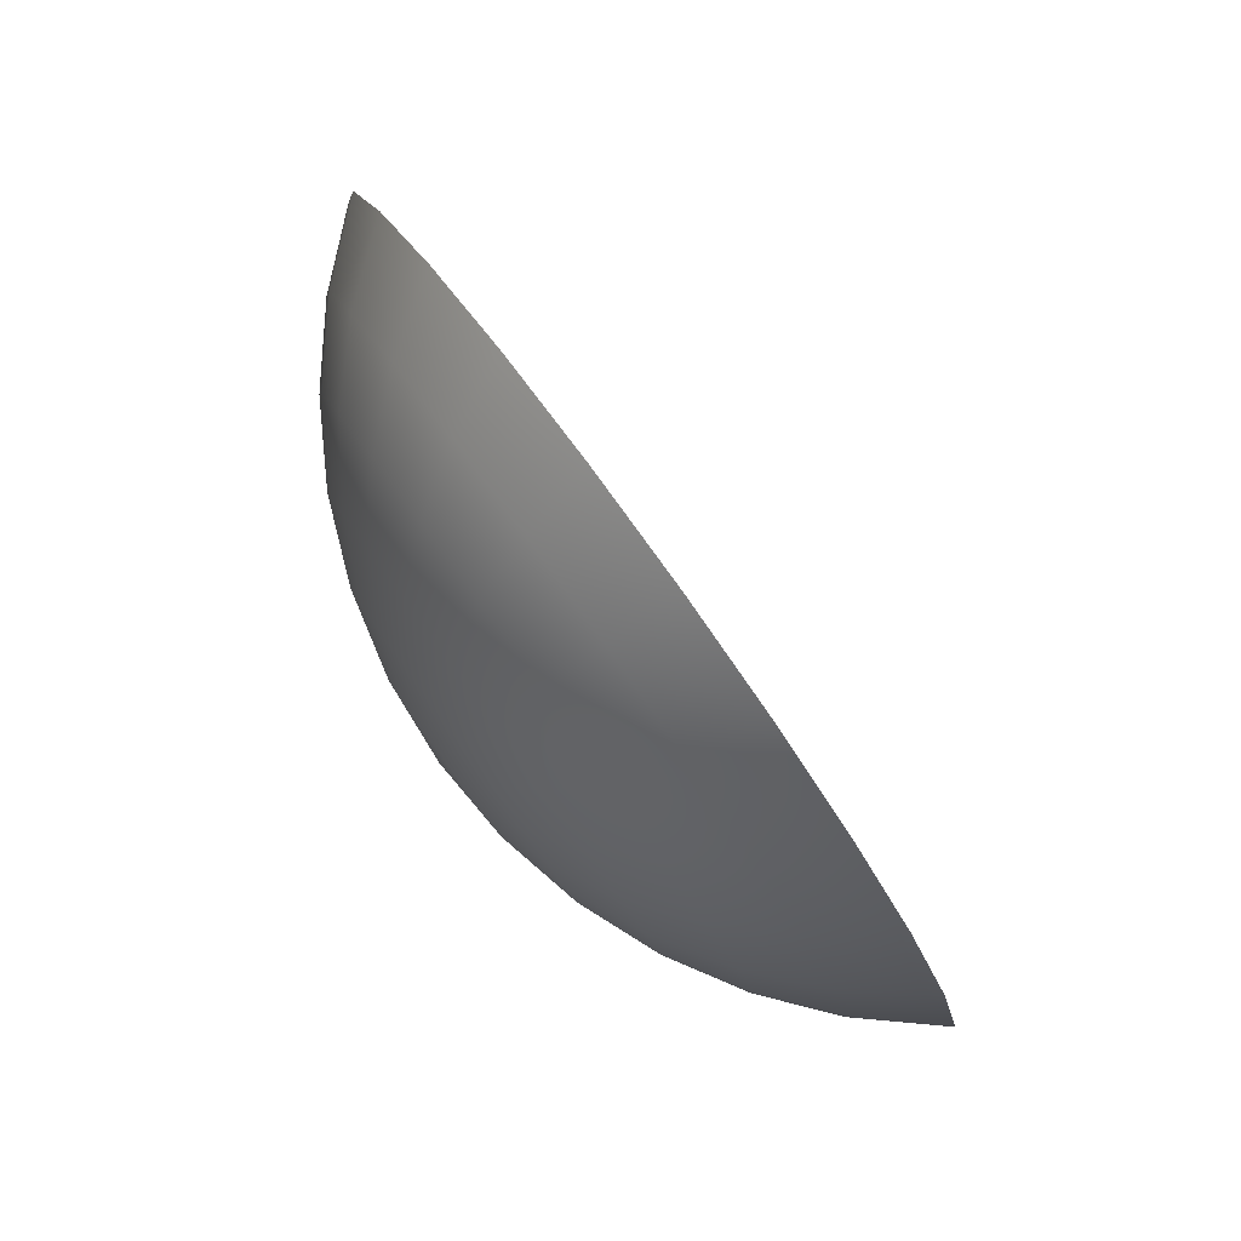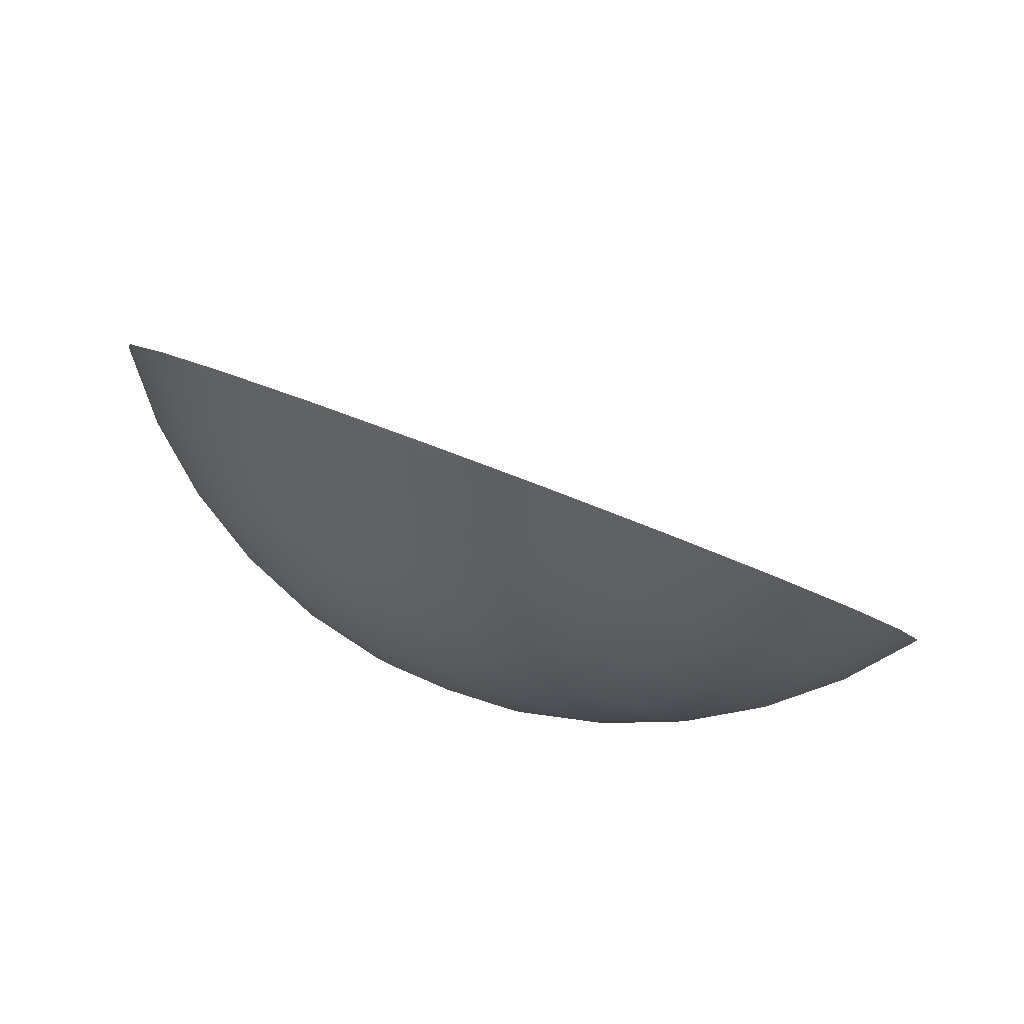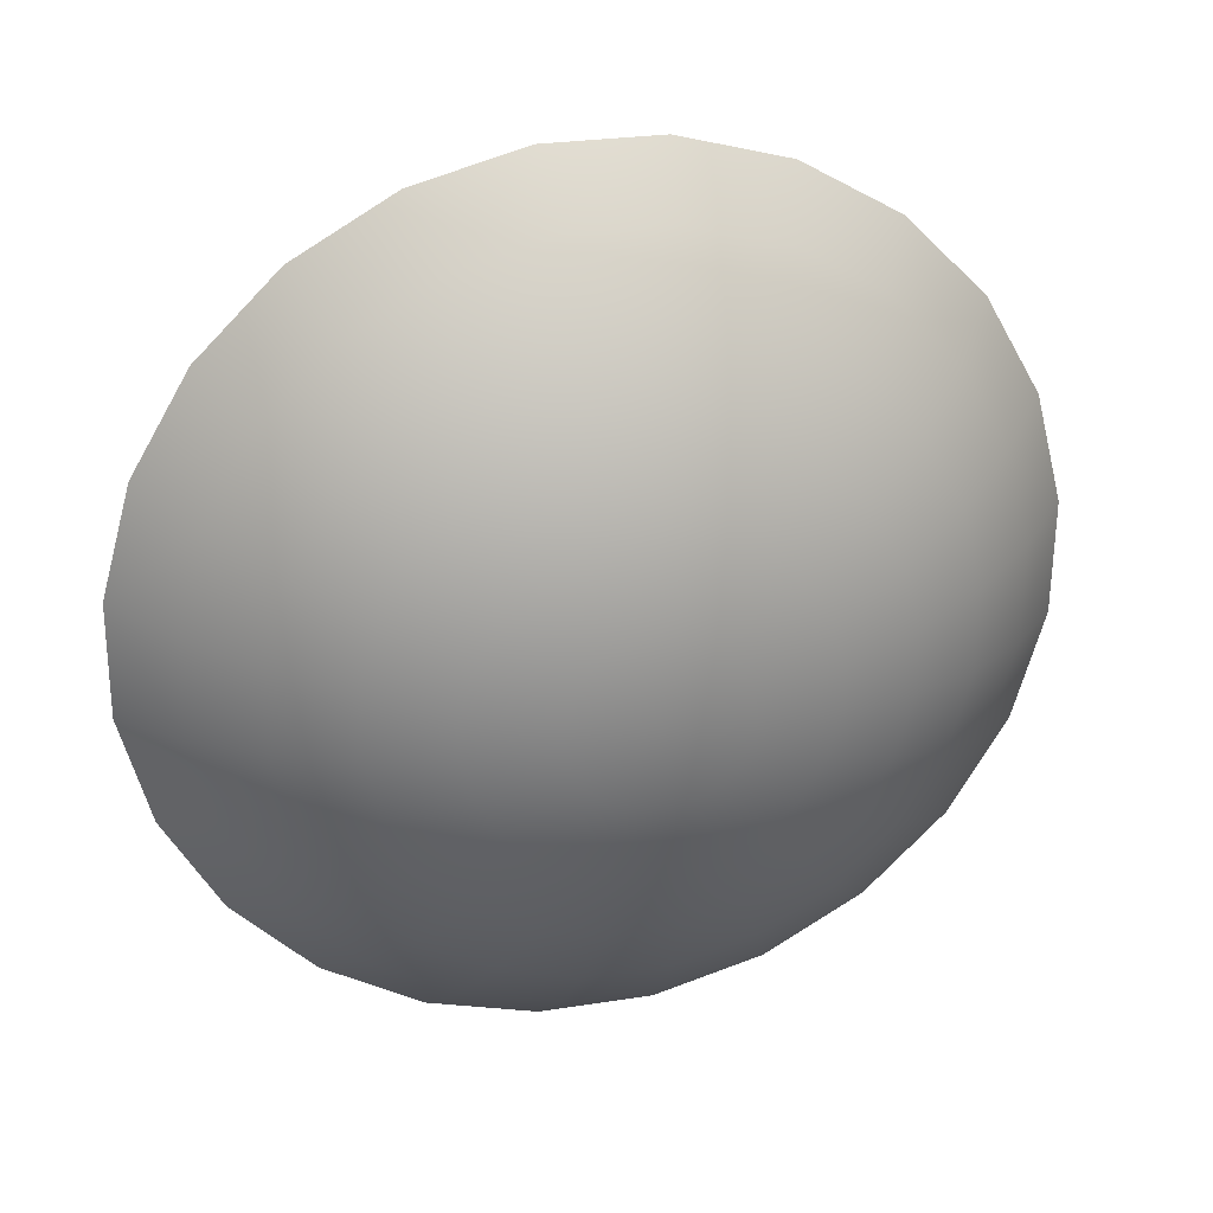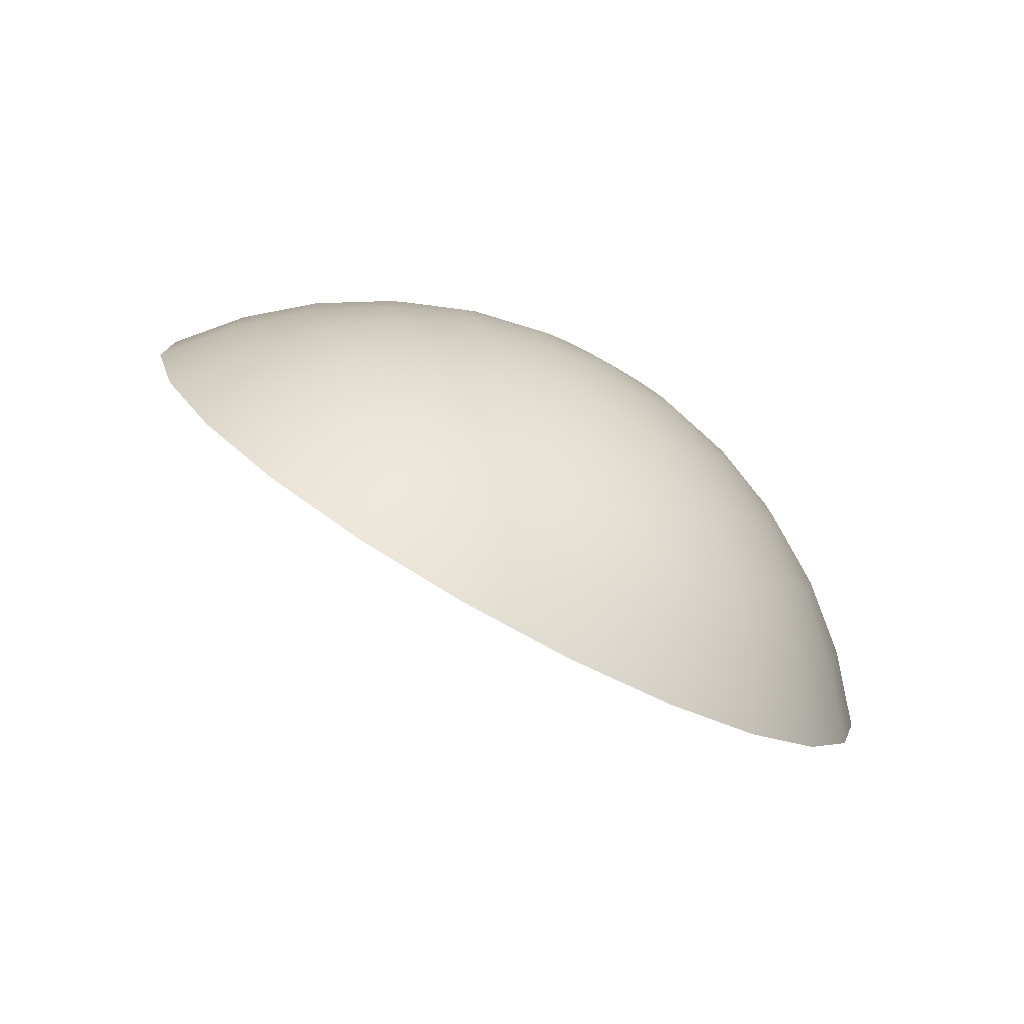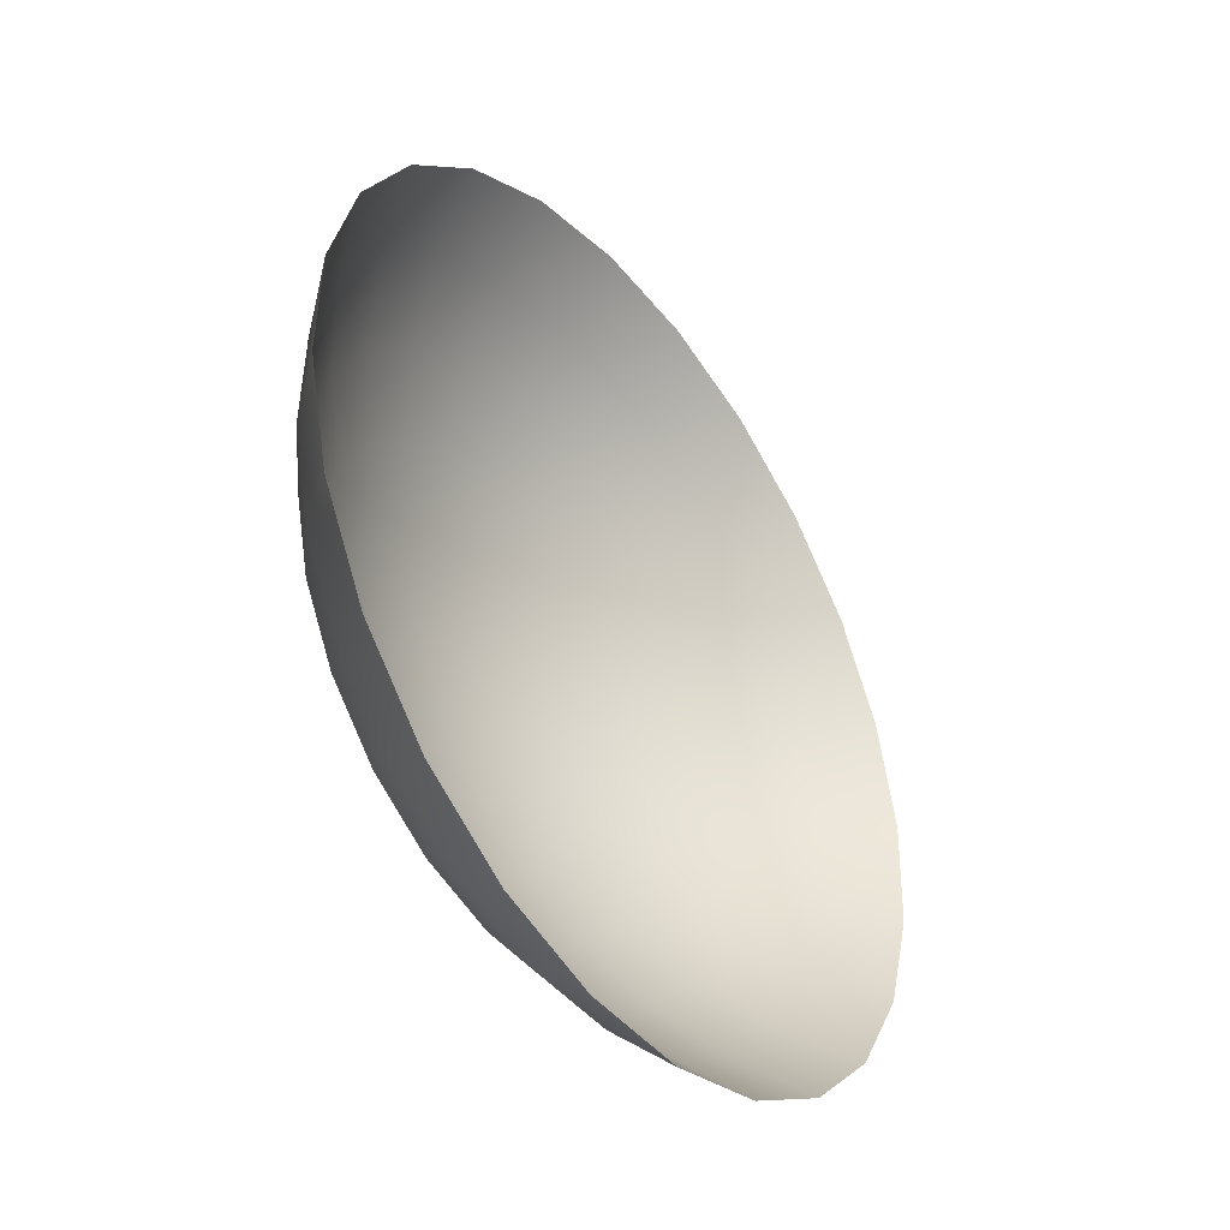
<metadata>
{"format":"obj","ext":"obj","renderer":"f3d","projection":"perspective","resolution":1024,"background":"white","views":[{"elev":-40.2,"azim":-67.8,"up":"+Z"},{"elev":57.5,"azim":-156.4,"up":"+Z"},{"elev":-1.8,"azim":163.8,"up":"+Z"},{"elev":7.9,"azim":96.0,"up":"+Y"},{"elev":14.4,"azim":-68.5,"up":"+Z"}]}
</metadata>
<code>
o Wooden_Plug11/Wooden_Plug/mesh1/mesh1-geometry#mesh1-geometry
v 0.7537 0.4952 -0.1624
v 0.7532 0.4956 -0.1599
v 0.7547 0.4953 -0.1605
v 0.7527 0.4954 -0.162
v 0.7537 0.4955 -0.1579
v 0.7546 0.4949 -0.1629
v 0.7526 0.4948 -0.1642
v 0.7516 0.4957 -0.1598
v 0.7556 0.4951 -0.1586
v 0.7516 0.4957 -0.1576
v 0.7559 0.4949 -0.1613
v 0.7531 0.4946 -0.1645
v 0.7521 0.4949 -0.164
v 0.7516 0.4955 -0.1619
v 0.7541 0.4951 -0.1558
v 0.7516 0.4953 -0.1555
v 0.7552 0.4945 -0.1637
v 0.7534 0.4944 -0.1648
v 0.7516 0.494 -0.1659
v 0.7505 0.4954 -0.162
v 0.75 0.4956 -0.1599
v 0.7564 0.4946 -0.1567
v 0.7572 0.4945 -0.1597
v 0.7495 0.4955 -0.1579
v 0.7569 0.4942 -0.1624
v 0.7516 0.4949 -0.1639
v 0.751 0.4949 -0.164
v 0.7544 0.4944 -0.1539
v 0.7516 0.4945 -0.1535
v 0.7491 0.4951 -0.1558
v 0.7556 0.494 -0.1646
v 0.7536 0.4941 -0.1653
v 0.7495 0.4952 -0.1624
v 0.7505 0.4948 -0.1642
v 0.7485 0.4953 -0.1605
v 0.7571 0.4938 -0.1548
v 0.7584 0.4939 -0.158
v 0.7487 0.4944 -0.1539
v 0.7585 0.4937 -0.1611
v 0.7476 0.4951 -0.1586
v 0.7575 0.4935 -0.1638
v 0.7537 0.4939 -0.1658
v 0.7468 0.4946 -0.1567
v 0.7461 0.4938 -0.1548
v 0.7558 0.4935 -0.1655
v 0.7536 0.4936 -0.1663
v 0.7501 0.4946 -0.1645
v 0.7486 0.4949 -0.1629
v 0.7472 0.4949 -0.1613
v 0.7594 0.493 -0.1564
v 0.7599 0.4929 -0.1597
v 0.7593 0.4928 -0.1628
v 0.7459 0.4945 -0.1597
v 0.7578 0.4928 -0.1651
v 0.7556 0.4929 -0.1665
v 0.7534 0.4934 -0.1667
v 0.7497 0.4944 -0.1648
v 0.7448 0.4939 -0.158
v 0.7575 0.492 -0.1665
v 0.7552 0.4924 -0.1674
v 0.7531 0.4932 -0.1671
v 0.7495 0.4941 -0.1653
v 0.748 0.4945 -0.1637
v 0.7462 0.4942 -0.1624
v 0.7611 0.4919 -0.1584
v 0.7609 0.4918 -0.1618
v 0.7596 0.4918 -0.1646
v 0.7447 0.4937 -0.1611
v 0.7438 0.493 -0.1564
v 0.7593 0.4908 -0.1664
v 0.7569 0.4913 -0.1678
v 0.7546 0.492 -0.1681
v 0.7526 0.493 -0.1674
v 0.7495 0.4939 -0.1658
v 0.7622 0.4906 -0.1607
v 0.7433 0.4929 -0.1597
v 0.7585 0.4899 -0.1681
v 0.7559 0.4906 -0.169
v 0.7537 0.4917 -0.1687
v 0.7521 0.4929 -0.1676
v 0.7475 0.494 -0.1646
v 0.7495 0.4936 -0.1663
v 0.7456 0.4935 -0.1638
v 0.7626 0.4892 -0.1632
v 0.7612 0.4906 -0.164
v 0.7609 0.4894 -0.1661
v 0.7439 0.4928 -0.1628
v 0.742 0.4919 -0.1584
v 0.7599 0.4883 -0.1682
v 0.7572 0.4891 -0.1696
v 0.7547 0.4902 -0.1698
v 0.7527 0.4915 -0.1691
v 0.7516 0.4929 -0.1676
v 0.7474 0.4935 -0.1655
v 0.7497 0.4934 -0.1667
v 0.7475 0.4929 -0.1665
v 0.7423 0.4918 -0.1618
v 0.7409 0.4906 -0.1607
v 0.7584 0.4873 -0.1699
v 0.7556 0.4884 -0.1707
v 0.7532 0.4899 -0.1704
v 0.7516 0.4914 -0.1692
v 0.751 0.4929 -0.1676
v 0.7501 0.4932 -0.1671
v 0.748 0.4924 -0.1674
v 0.7454 0.4928 -0.1651
v 0.7622 0.4878 -0.1657
v 0.7436 0.4918 -0.1646
v 0.7594 0.4854 -0.17
v 0.7564 0.4866 -0.1712
v 0.7537 0.488 -0.1714
v 0.7516 0.4898 -0.1705
v 0.7505 0.4915 -0.1691
v 0.7505 0.493 -0.1674
v 0.7456 0.492 -0.1665
v 0.7486 0.492 -0.1681
v 0.7462 0.4913 -0.1678
v 0.7611 0.4865 -0.168
v 0.742 0.4906 -0.164
v 0.7571 0.4846 -0.1715
v 0.7541 0.4861 -0.1721
v 0.7516 0.4879 -0.1716
v 0.75 0.4899 -0.1704
v 0.7495 0.4917 -0.1687
v 0.7472 0.4906 -0.169
v 0.7439 0.4908 -0.1664
v 0.7423 0.4894 -0.1661
v 0.7406 0.4892 -0.1632
v 0.7516 0.4859 -0.1724
v 0.7495 0.488 -0.1714
v 0.7447 0.4899 -0.1681
v 0.7485 0.4902 -0.1698
v 0.7459 0.4891 -0.1696
v 0.7544 0.484 -0.1725
v 0.7491 0.4861 -0.1721
v 0.7476 0.4884 -0.1707
v 0.7433 0.4883 -0.1682
v 0.7409 0.4878 -0.1657
v 0.7516 0.4839 -0.1728
v 0.7448 0.4873 -0.1699
v 0.7468 0.4866 -0.1712
v 0.7487 0.484 -0.1725
v 0.742 0.4865 -0.168
v 0.7438 0.4854 -0.17
v 0.7461 0.4846 -0.1715
f 1 2 3
f 2 1 4
f 5 3 2
f 3 6 1
f 7 4 1
f 4 8 2
f 3 5 9
f 2 10 5
f 6 3 11
f 12 1 6
f 4 7 13
f 1 12 7
f 8 4 14
f 10 2 8
f 15 9 5
f 9 11 3
f 16 5 10
f 11 17 6
f 6 18 12
f 19 13 7
f 13 14 4
f 19 7 12
f 20 8 14
f 21 10 8
f 9 15 22
f 5 16 15
f 11 9 23
f 24 16 10
f 17 11 25
f 18 6 17
f 19 12 18
f 26 13 19
f 14 13 26
f 8 20 21
f 14 27 20
f 10 21 24
f 28 22 15
f 22 23 9
f 29 15 16
f 23 25 11
f 16 24 30
f 25 31 17
f 17 32 18
f 19 18 32
f 27 26 19
f 27 14 26
f 33 21 20
f 34 20 27
f 35 24 21
f 22 28 36
f 15 29 28
f 23 22 37
f 16 38 29
f 25 23 39
f 40 30 24
f 38 16 30
f 31 25 41
f 32 17 31
f 19 32 42
f 34 27 19
f 21 33 35
f 20 34 33
f 24 35 40
f 36 37 22
f 37 39 23
f 39 41 25
f 30 40 43
f 30 44 38
f 41 45 31
f 31 42 32
f 19 42 46
f 47 34 19
f 48 35 33
f 47 33 34
f 49 40 35
f 37 36 50
f 39 37 51
f 41 39 52
f 53 43 40
f 44 30 43
f 45 41 54
f 42 31 45
f 42 55 46
f 19 46 56
f 57 47 19
f 35 48 49
f 33 47 48
f 40 49 53
f 50 51 37
f 51 52 39
f 52 54 41
f 43 53 58
f 58 44 43
f 59 45 54
f 55 42 45
f 60 46 55
f 46 60 56
f 19 56 61
f 57 48 47
f 62 57 19
f 63 49 48
f 64 53 49
f 51 50 65
f 52 51 66
f 54 52 67
f 68 58 53
f 44 58 69
f 45 59 55
f 54 70 59
f 55 71 60
f 72 56 60
f 56 72 61
f 19 61 73
f 48 57 63
f 62 63 57
f 74 62 19
f 49 63 64
f 53 64 68
f 75 51 65
f 51 75 66
f 66 67 52
f 70 54 67
f 58 68 76
f 76 69 58
f 71 55 59
f 77 59 70
f 78 60 71
f 60 78 72
f 79 61 72
f 61 79 73
f 19 73 80
f 63 62 81
f 74 81 62
f 74 19 82
f 81 64 63
f 83 68 64
f 84 66 75
f 67 66 85
f 67 86 70
f 87 76 68
f 69 76 88
f 59 77 71
f 70 89 77
f 71 90 78
f 91 72 78
f 72 91 79
f 92 73 79
f 73 92 80
f 19 80 93
f 81 74 94
f 82 19 95
f 96 74 82
f 64 81 83
f 68 83 87
f 66 84 85
f 86 67 85
f 89 70 86
f 76 87 97
f 76 98 88
f 90 71 77
f 99 77 89
f 100 78 90
f 78 100 91
f 101 79 91
f 79 101 92
f 102 80 92
f 80 102 93
f 103 19 93
f 74 96 94
f 94 83 81
f 95 19 104
f 105 82 95
f 82 105 96
f 106 87 83
f 84 86 85
f 107 89 86
f 108 97 87
f 98 76 97
f 77 99 90
f 89 109 99
f 90 110 100
f 111 91 100
f 91 111 101
f 112 92 101
f 92 112 102
f 113 93 102
f 114 19 103
f 93 113 103
f 115 94 96
f 83 94 106
f 104 19 114
f 116 95 104
f 95 116 105
f 117 96 105
f 87 106 108
f 86 84 107
f 89 107 118
f 97 108 119
f 119 98 97
f 110 90 99
f 109 89 118
f 120 99 109
f 121 100 110
f 100 121 111
f 122 101 111
f 101 122 112
f 123 102 112
f 102 123 113
f 113 114 103
f 94 115 106
f 96 117 115
f 124 104 114
f 104 124 116
f 125 105 116
f 105 125 117
f 106 126 108
f 108 127 119
f 98 119 128
f 99 120 110
f 120 121 110
f 129 111 121
f 111 129 122
f 130 112 122
f 112 130 123
f 123 124 113
f 114 113 124
f 126 106 115
f 131 115 117
f 132 116 124
f 116 132 125
f 133 117 125
f 127 108 126
f 127 128 119
f 121 120 134
f 134 129 121
f 135 122 129
f 122 135 130
f 130 132 123
f 124 123 132
f 115 131 126
f 117 133 131
f 136 125 132
f 125 136 133
f 126 137 127
f 128 127 138
f 129 134 139
f 139 135 129
f 135 136 130
f 132 130 136
f 137 126 131
f 140 131 133
f 141 133 136
f 137 138 127
f 135 139 142
f 136 135 141
f 131 140 137
f 133 141 140
f 138 137 143
f 142 141 135
f 144 137 140
f 145 140 141
f 137 144 143
f 141 142 145
f 140 145 144
f 3 2 1
f 4 1 2
f 2 3 5
f 1 6 3
f 1 4 7
f 2 8 4
f 9 5 3
f 5 10 2
f 11 3 6
f 6 1 12
f 13 7 4
f 7 12 1
f 14 4 8
f 8 2 10
f 5 9 15
f 3 11 9
f 10 5 16
f 6 17 11
f 12 18 6
f 7 13 19
f 4 14 13
f 12 7 19
f 14 8 20
f 8 10 21
f 22 15 9
f 15 16 5
f 23 9 11
f 10 16 24
f 25 11 17
f 17 6 18
f 18 12 19
f 19 13 26
f 26 13 14
f 21 20 8
f 20 27 14
f 24 21 10
f 15 22 28
f 9 23 22
f 16 15 29
f 11 25 23
f 30 24 16
f 17 31 25
f 18 32 17
f 32 18 19
f 19 26 27
f 26 14 27
f 20 21 33
f 27 20 34
f 21 24 35
f 36 28 22
f 28 29 15
f 37 22 23
f 29 38 16
f 39 23 25
f 24 30 40
f 30 16 38
f 41 25 31
f 31 17 32
f 42 32 19
f 19 27 34
f 35 33 21
f 33 34 20
f 40 35 24
f 22 37 36
f 23 39 37
f 25 41 39
f 43 40 30
f 38 44 30
f 31 45 41
f 32 42 31
f 46 42 19
f 19 34 47
f 33 35 48
f 34 33 47
f 35 40 49
f 50 36 37
f 51 37 39
f 52 39 41
f 40 43 53
f 43 30 44
f 54 41 45
f 45 31 42
f 46 55 42
f 56 46 19
f 19 47 57
f 49 48 35
f 48 47 33
f 53 49 40
f 37 51 50
f 39 52 51
f 41 54 52
f 58 53 43
f 43 44 58
f 54 45 59
f 45 42 55
f 55 46 60
f 56 60 46
f 61 56 19
f 47 48 57
f 19 57 62
f 48 49 63
f 49 53 64
f 65 50 51
f 66 51 52
f 67 52 54
f 53 58 68
f 69 58 44
f 55 59 45
f 59 70 54
f 60 71 55
f 60 56 72
f 61 72 56
f 73 61 19
f 63 57 48
f 57 63 62
f 19 62 74
f 64 63 49
f 68 64 53
f 65 51 75
f 66 75 51
f 52 67 66
f 67 54 70
f 76 68 58
f 58 69 76
f 59 55 71
f 70 59 77
f 71 60 78
f 72 78 60
f 72 61 79
f 73 79 61
f 80 73 19
f 81 62 63
f 62 81 74
f 82 19 74
f 63 64 81
f 64 68 83
f 75 66 84
f 85 66 67
f 70 86 67
f 68 76 87
f 88 76 69
f 71 77 59
f 77 89 70
f 78 90 71
f 78 72 91
f 79 91 72
f 79 73 92
f 80 92 73
f 93 80 19
f 94 74 81
f 95 19 82
f 82 74 96
f 83 81 64
f 87 83 68
f 85 84 66
f 85 67 86
f 86 70 89
f 97 87 76
f 88 98 76
f 77 71 90
f 89 77 99
f 90 78 100
f 91 100 78
f 91 79 101
f 92 101 79
f 92 80 102
f 93 102 80
f 93 19 103
f 94 96 74
f 81 83 94
f 104 19 95
f 95 82 105
f 96 105 82
f 83 87 106
f 85 86 84
f 86 89 107
f 87 97 108
f 97 76 98
f 90 99 77
f 99 109 89
f 100 110 90
f 100 91 111
f 101 111 91
f 101 92 112
f 102 112 92
f 102 93 113
f 103 19 114
f 103 113 93
f 96 94 115
f 106 94 83
f 114 19 104
f 104 95 116
f 105 116 95
f 105 96 117
f 108 106 87
f 107 84 86
f 118 107 89
f 119 108 97
f 97 98 119
f 99 90 110
f 118 89 109
f 109 99 120
f 110 100 121
f 111 121 100
f 111 101 122
f 112 122 101
f 112 102 123
f 113 123 102
f 103 114 113
f 106 115 94
f 115 117 96
f 114 104 124
f 116 124 104
f 116 105 125
f 117 125 105
f 108 126 106
f 119 127 108
f 128 119 98
f 110 120 99
f 110 121 120
f 121 111 129
f 122 129 111
f 122 112 130
f 123 130 112
f 113 124 123
f 124 113 114
f 115 106 126
f 117 115 131
f 124 116 132
f 125 132 116
f 125 117 133
f 126 108 127
f 119 128 127
f 134 120 121
f 121 129 134
f 129 122 135
f 130 135 122
f 123 132 130
f 132 123 124
f 126 131 115
f 131 133 117
f 132 125 136
f 133 136 125
f 127 137 126
f 138 127 128
f 139 134 129
f 129 135 139
f 130 136 135
f 136 130 132
f 131 126 137
f 133 131 140
f 136 133 141
f 127 138 137
f 142 139 135
f 141 135 136
f 137 140 131
f 140 141 133
f 143 137 138
f 135 141 142
f 140 137 144
f 141 140 145
f 143 144 137
f 145 142 141
f 144 145 140

</code>
